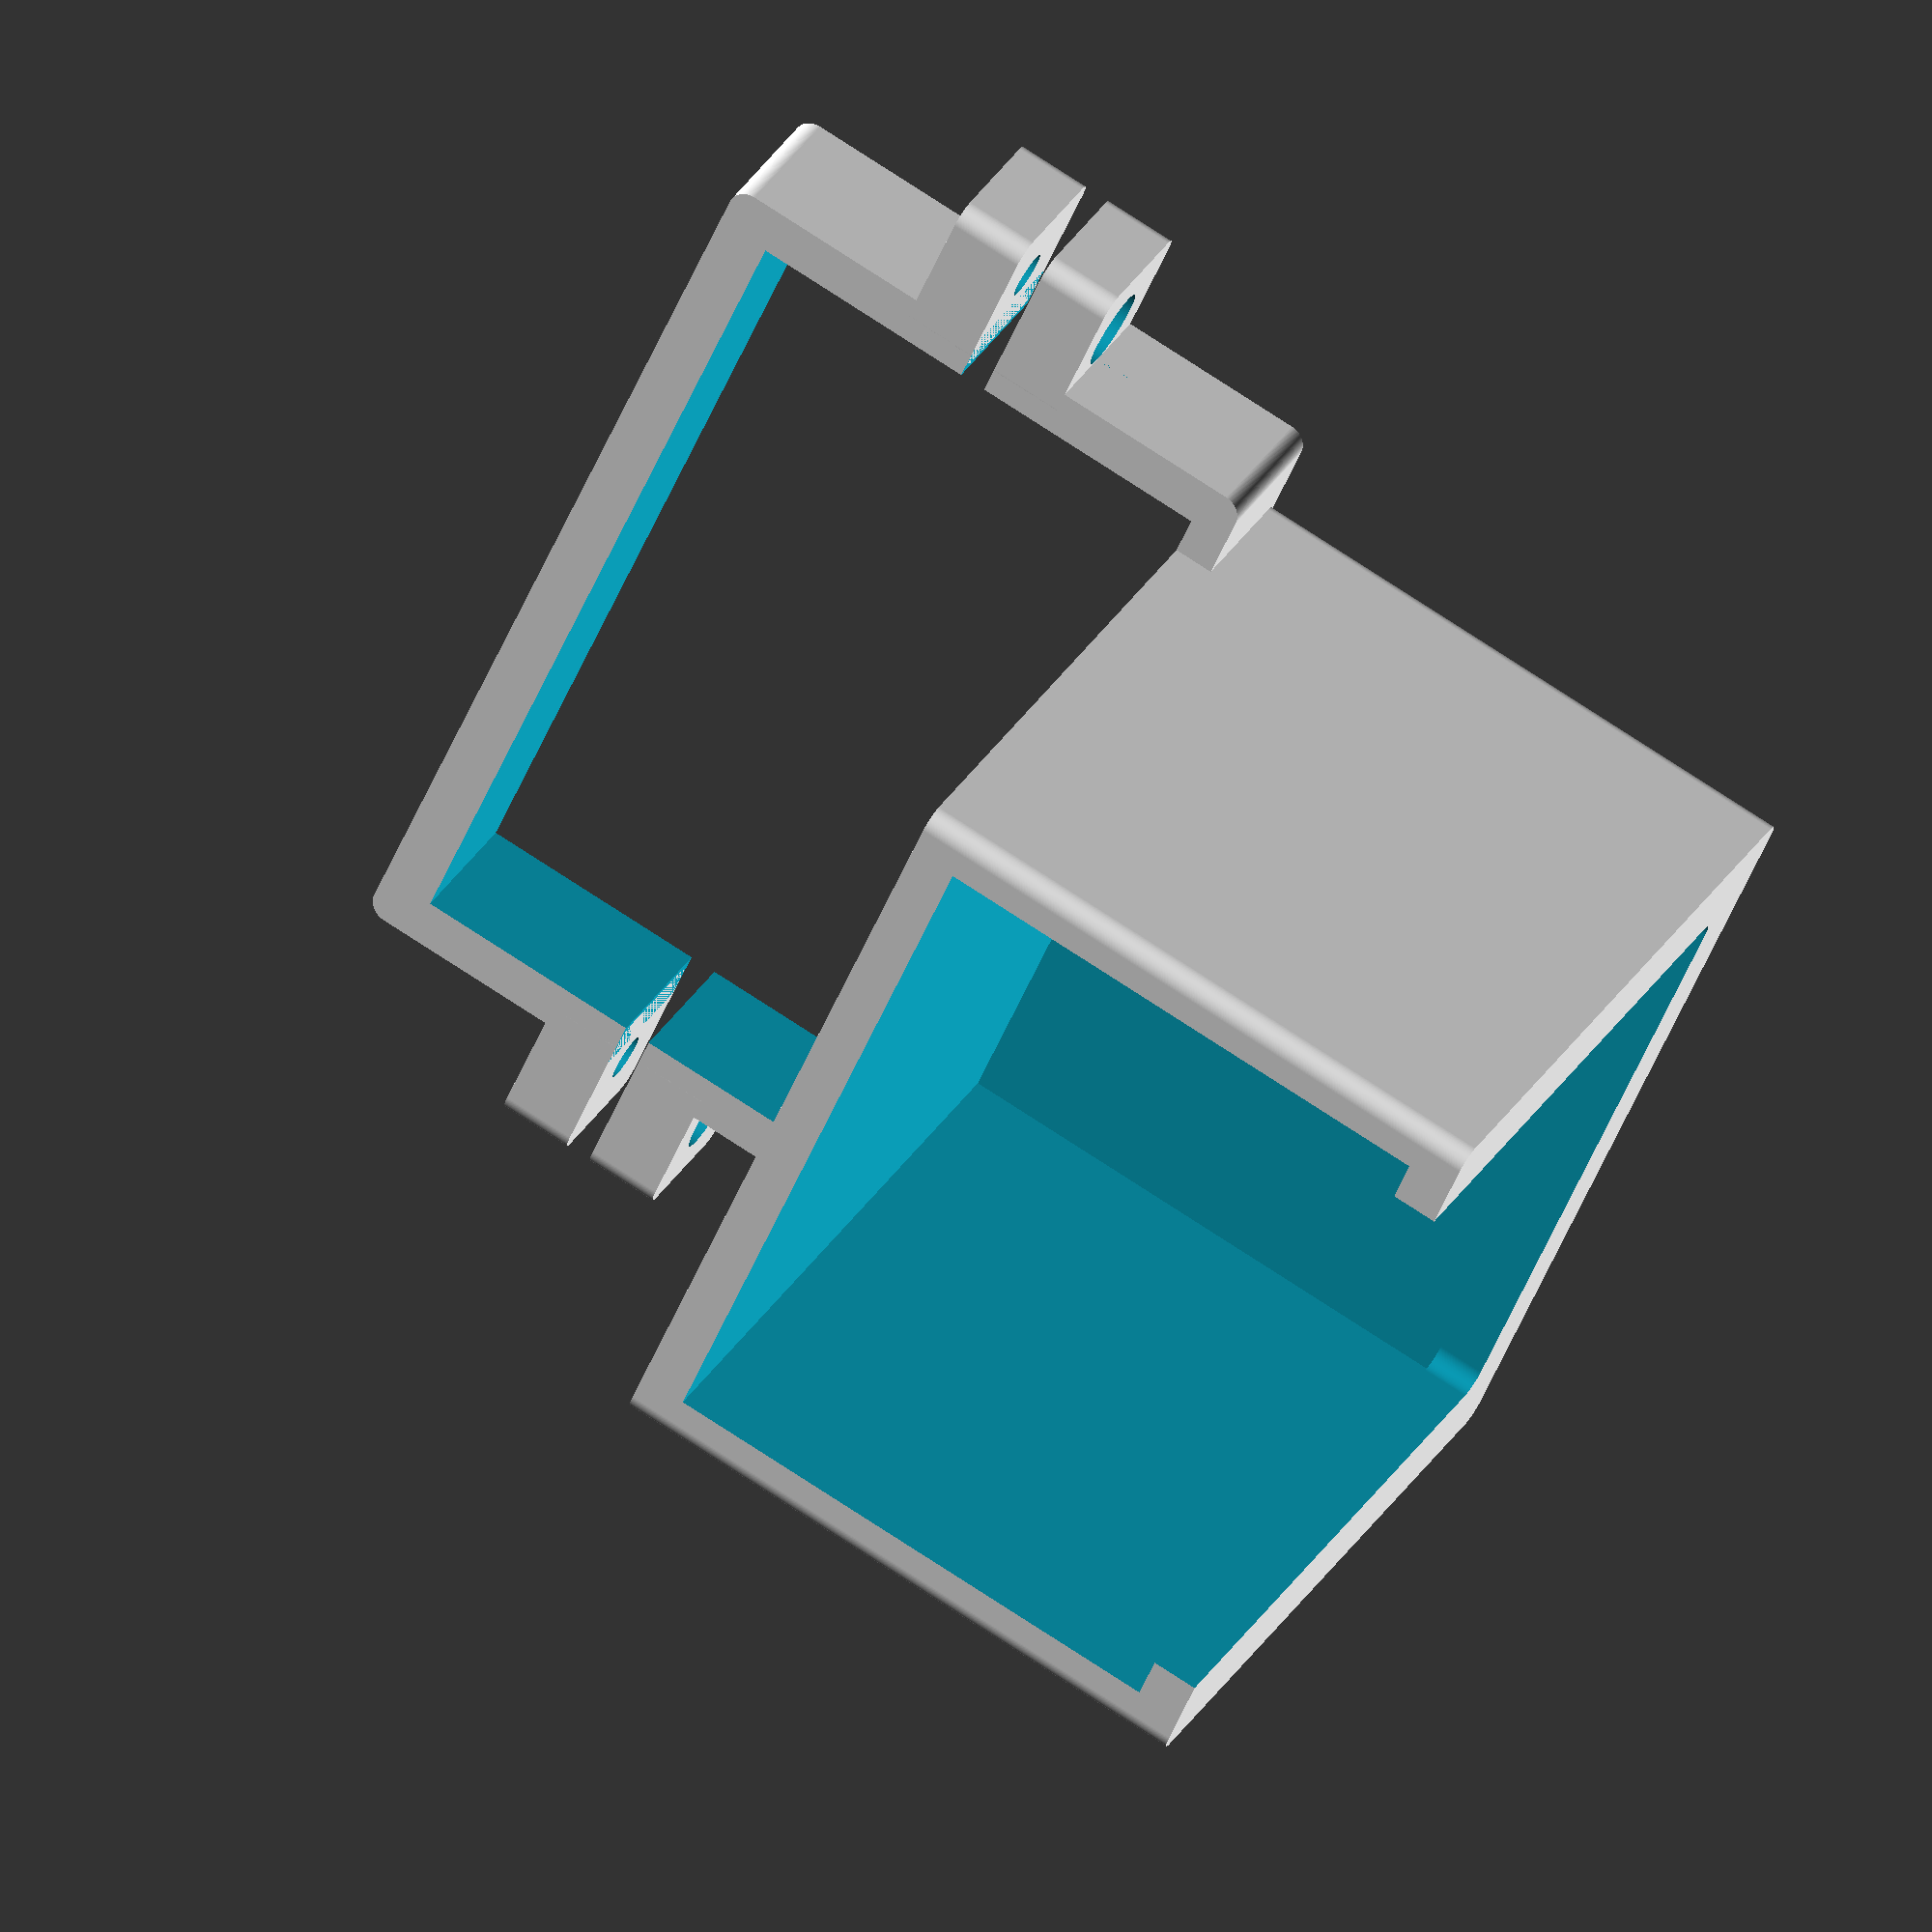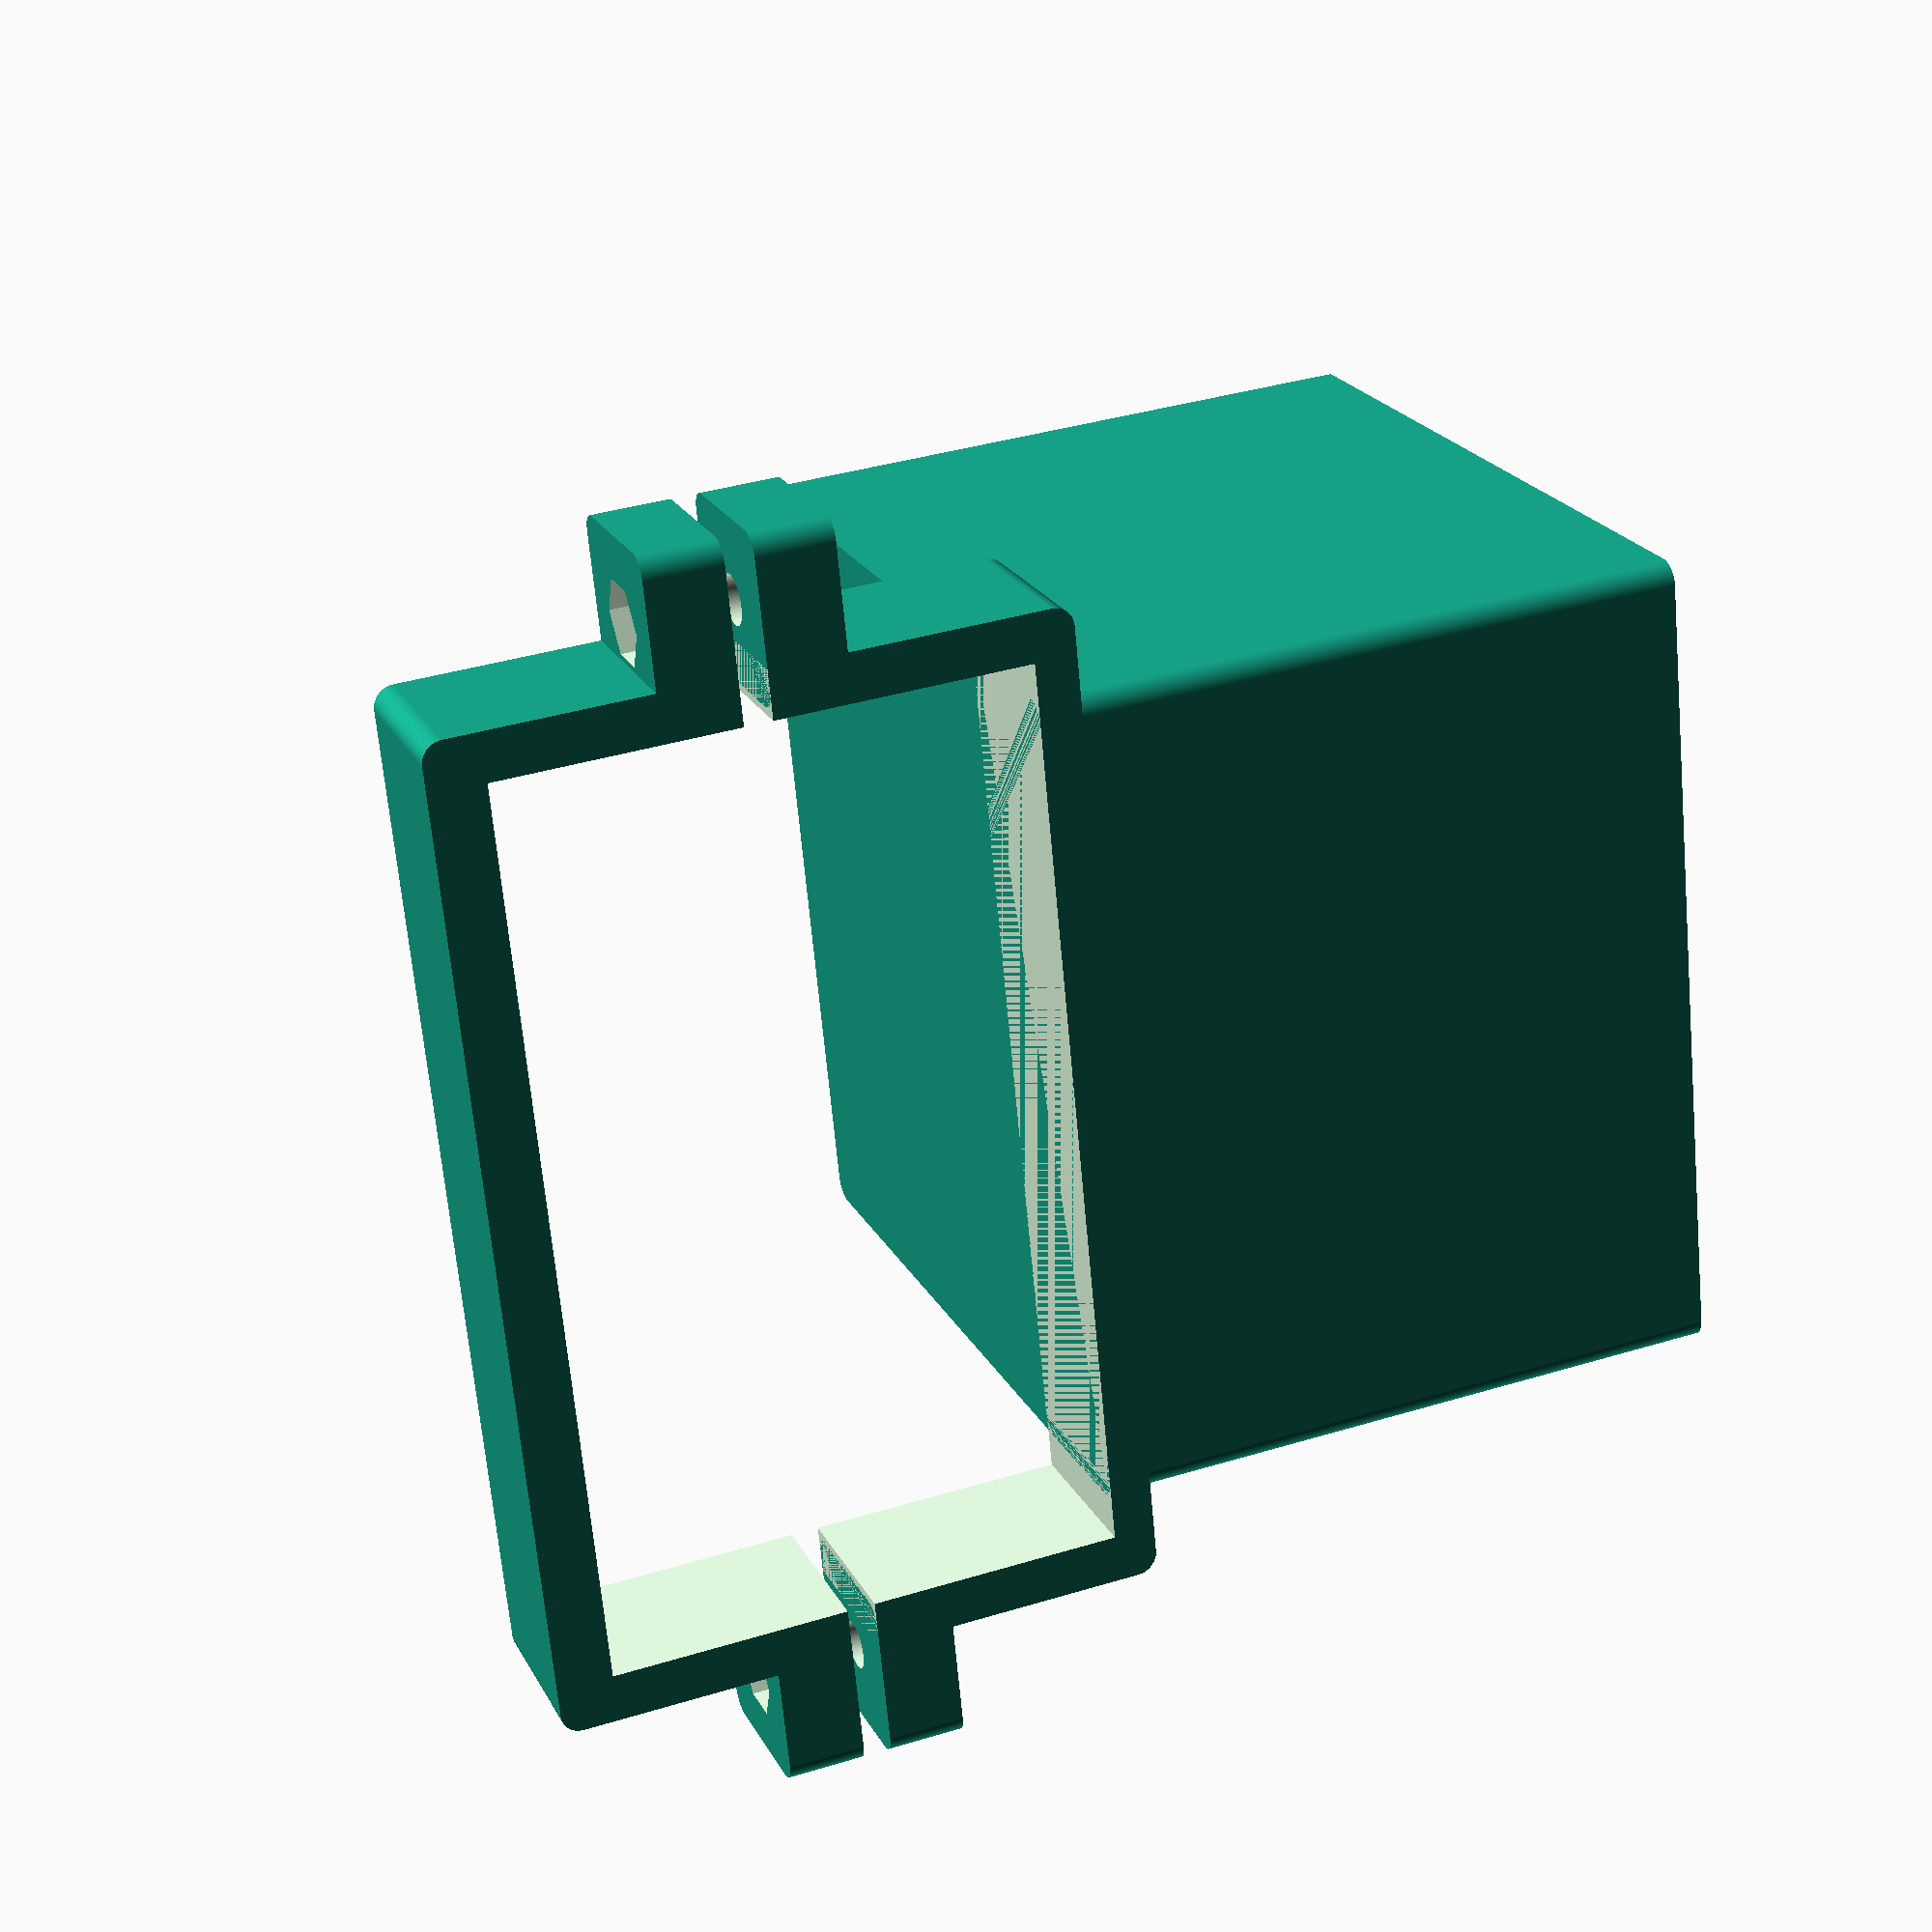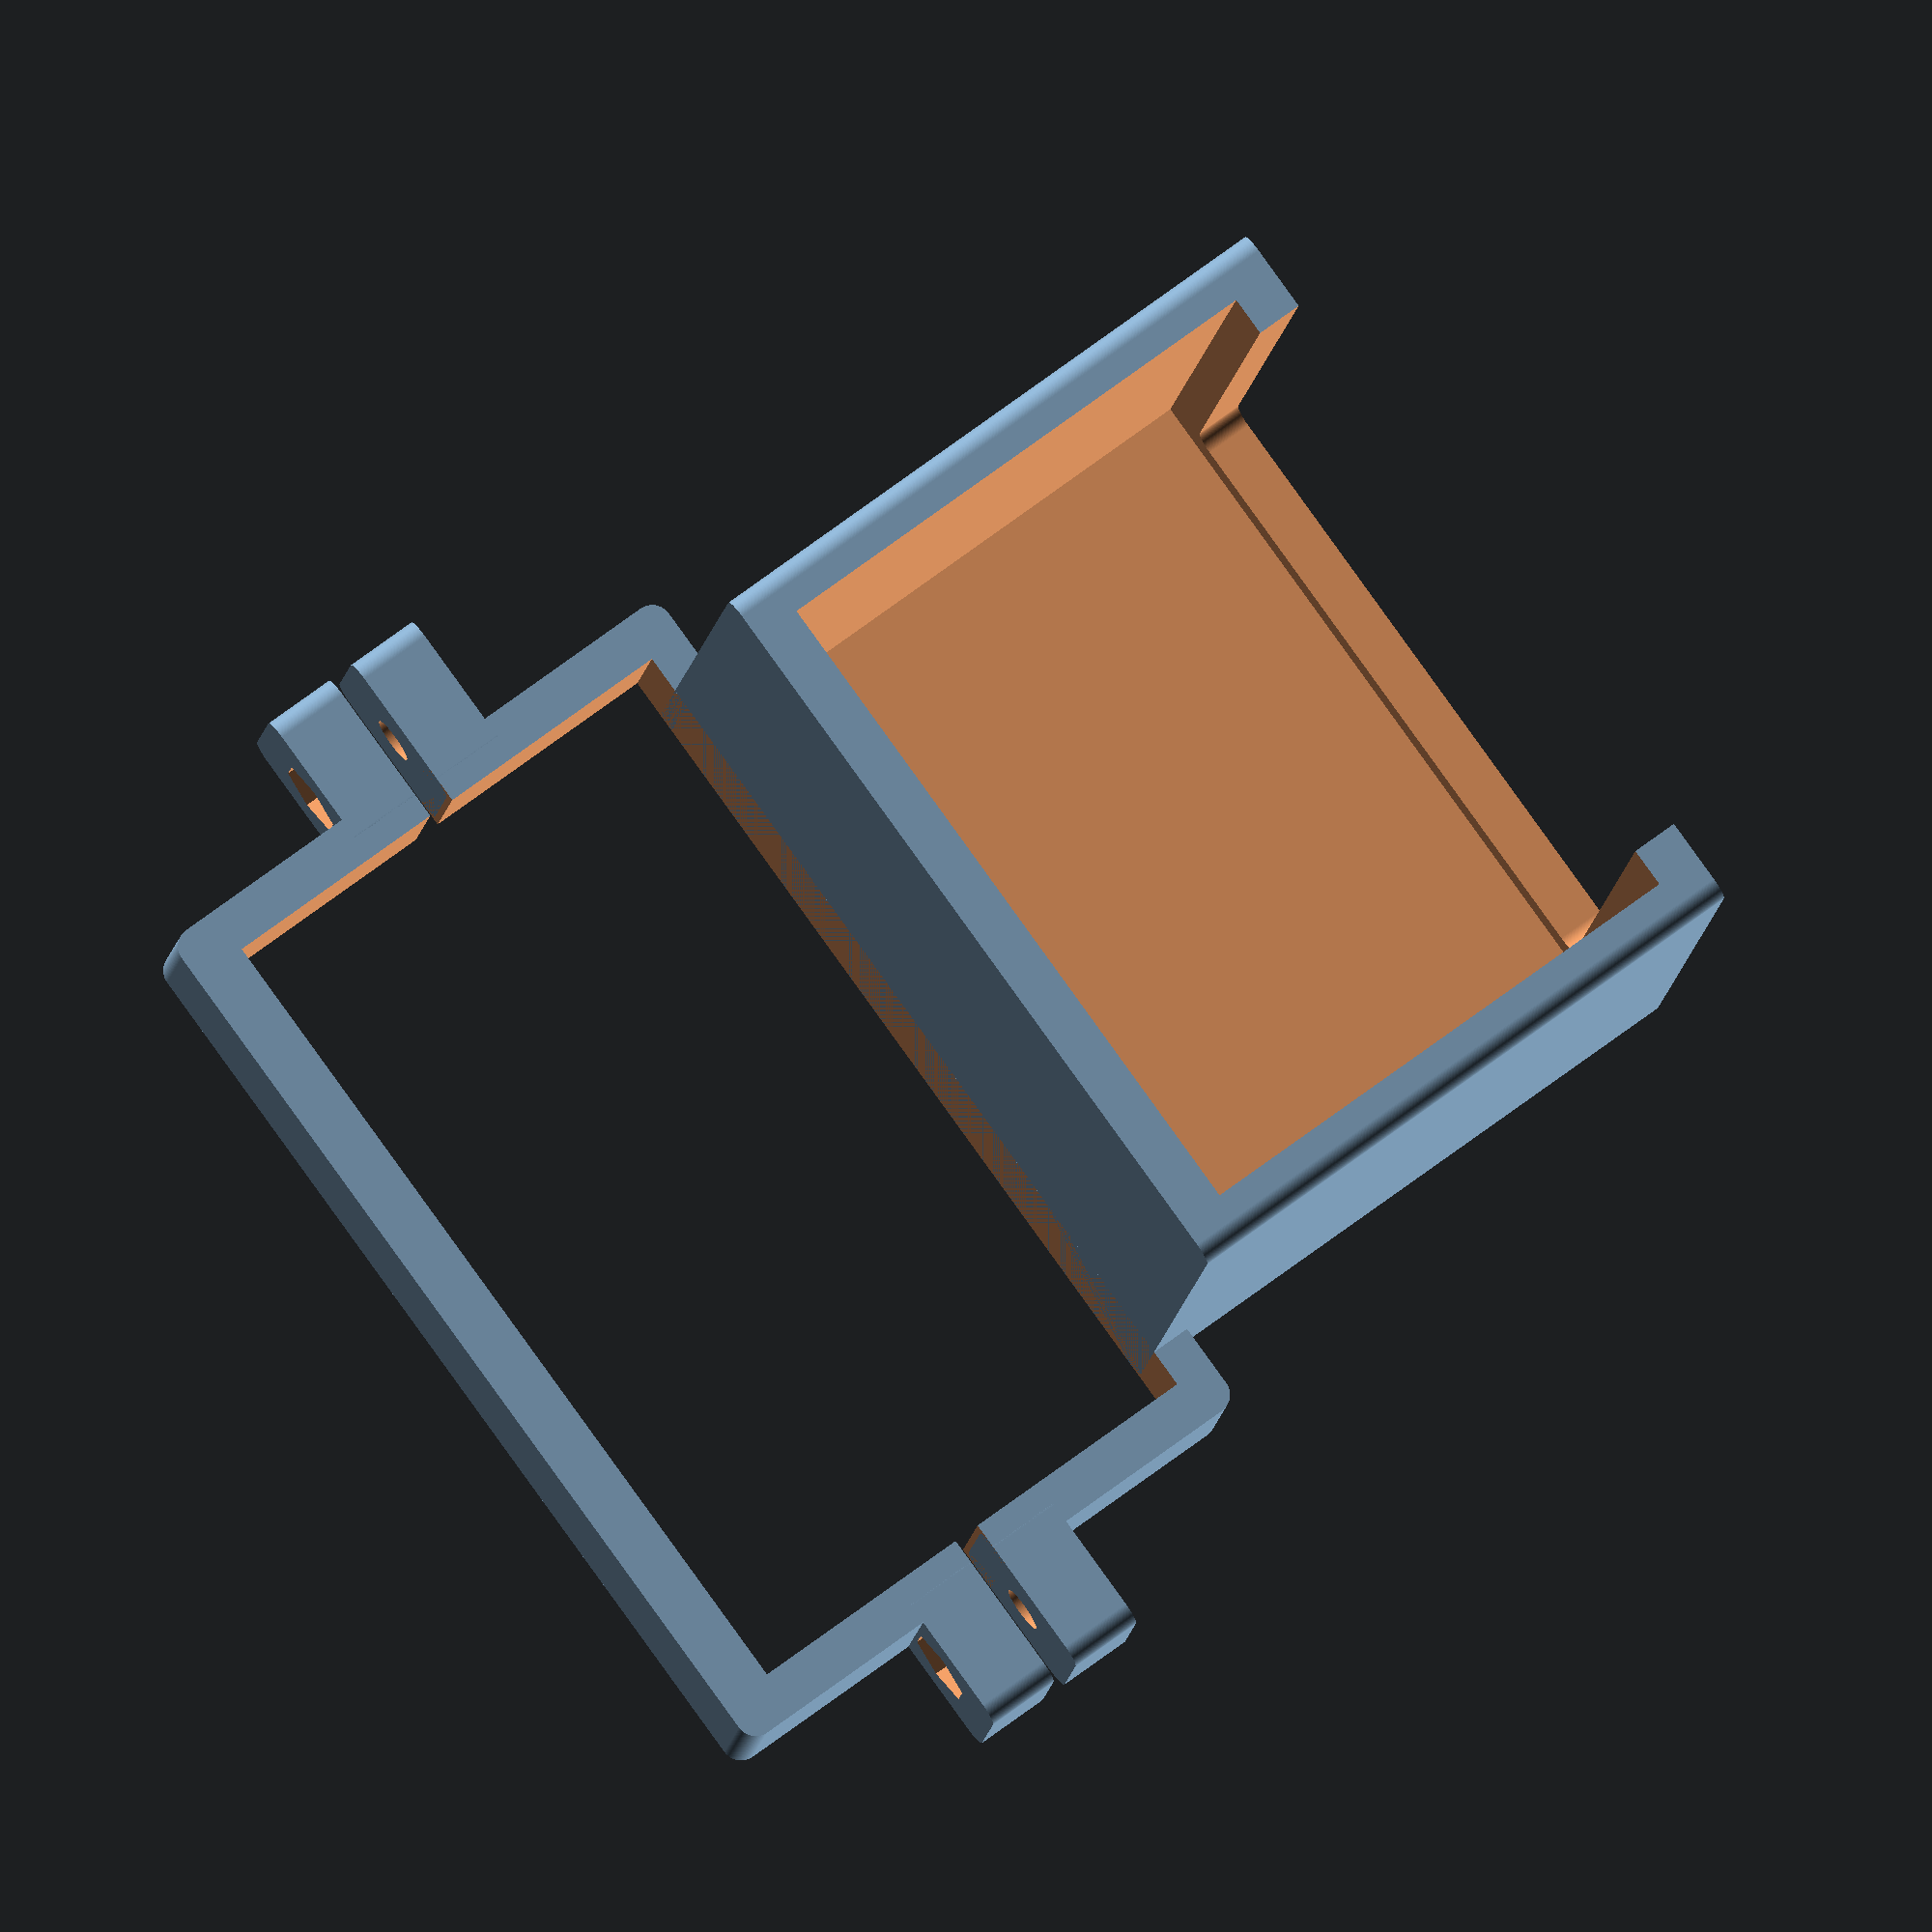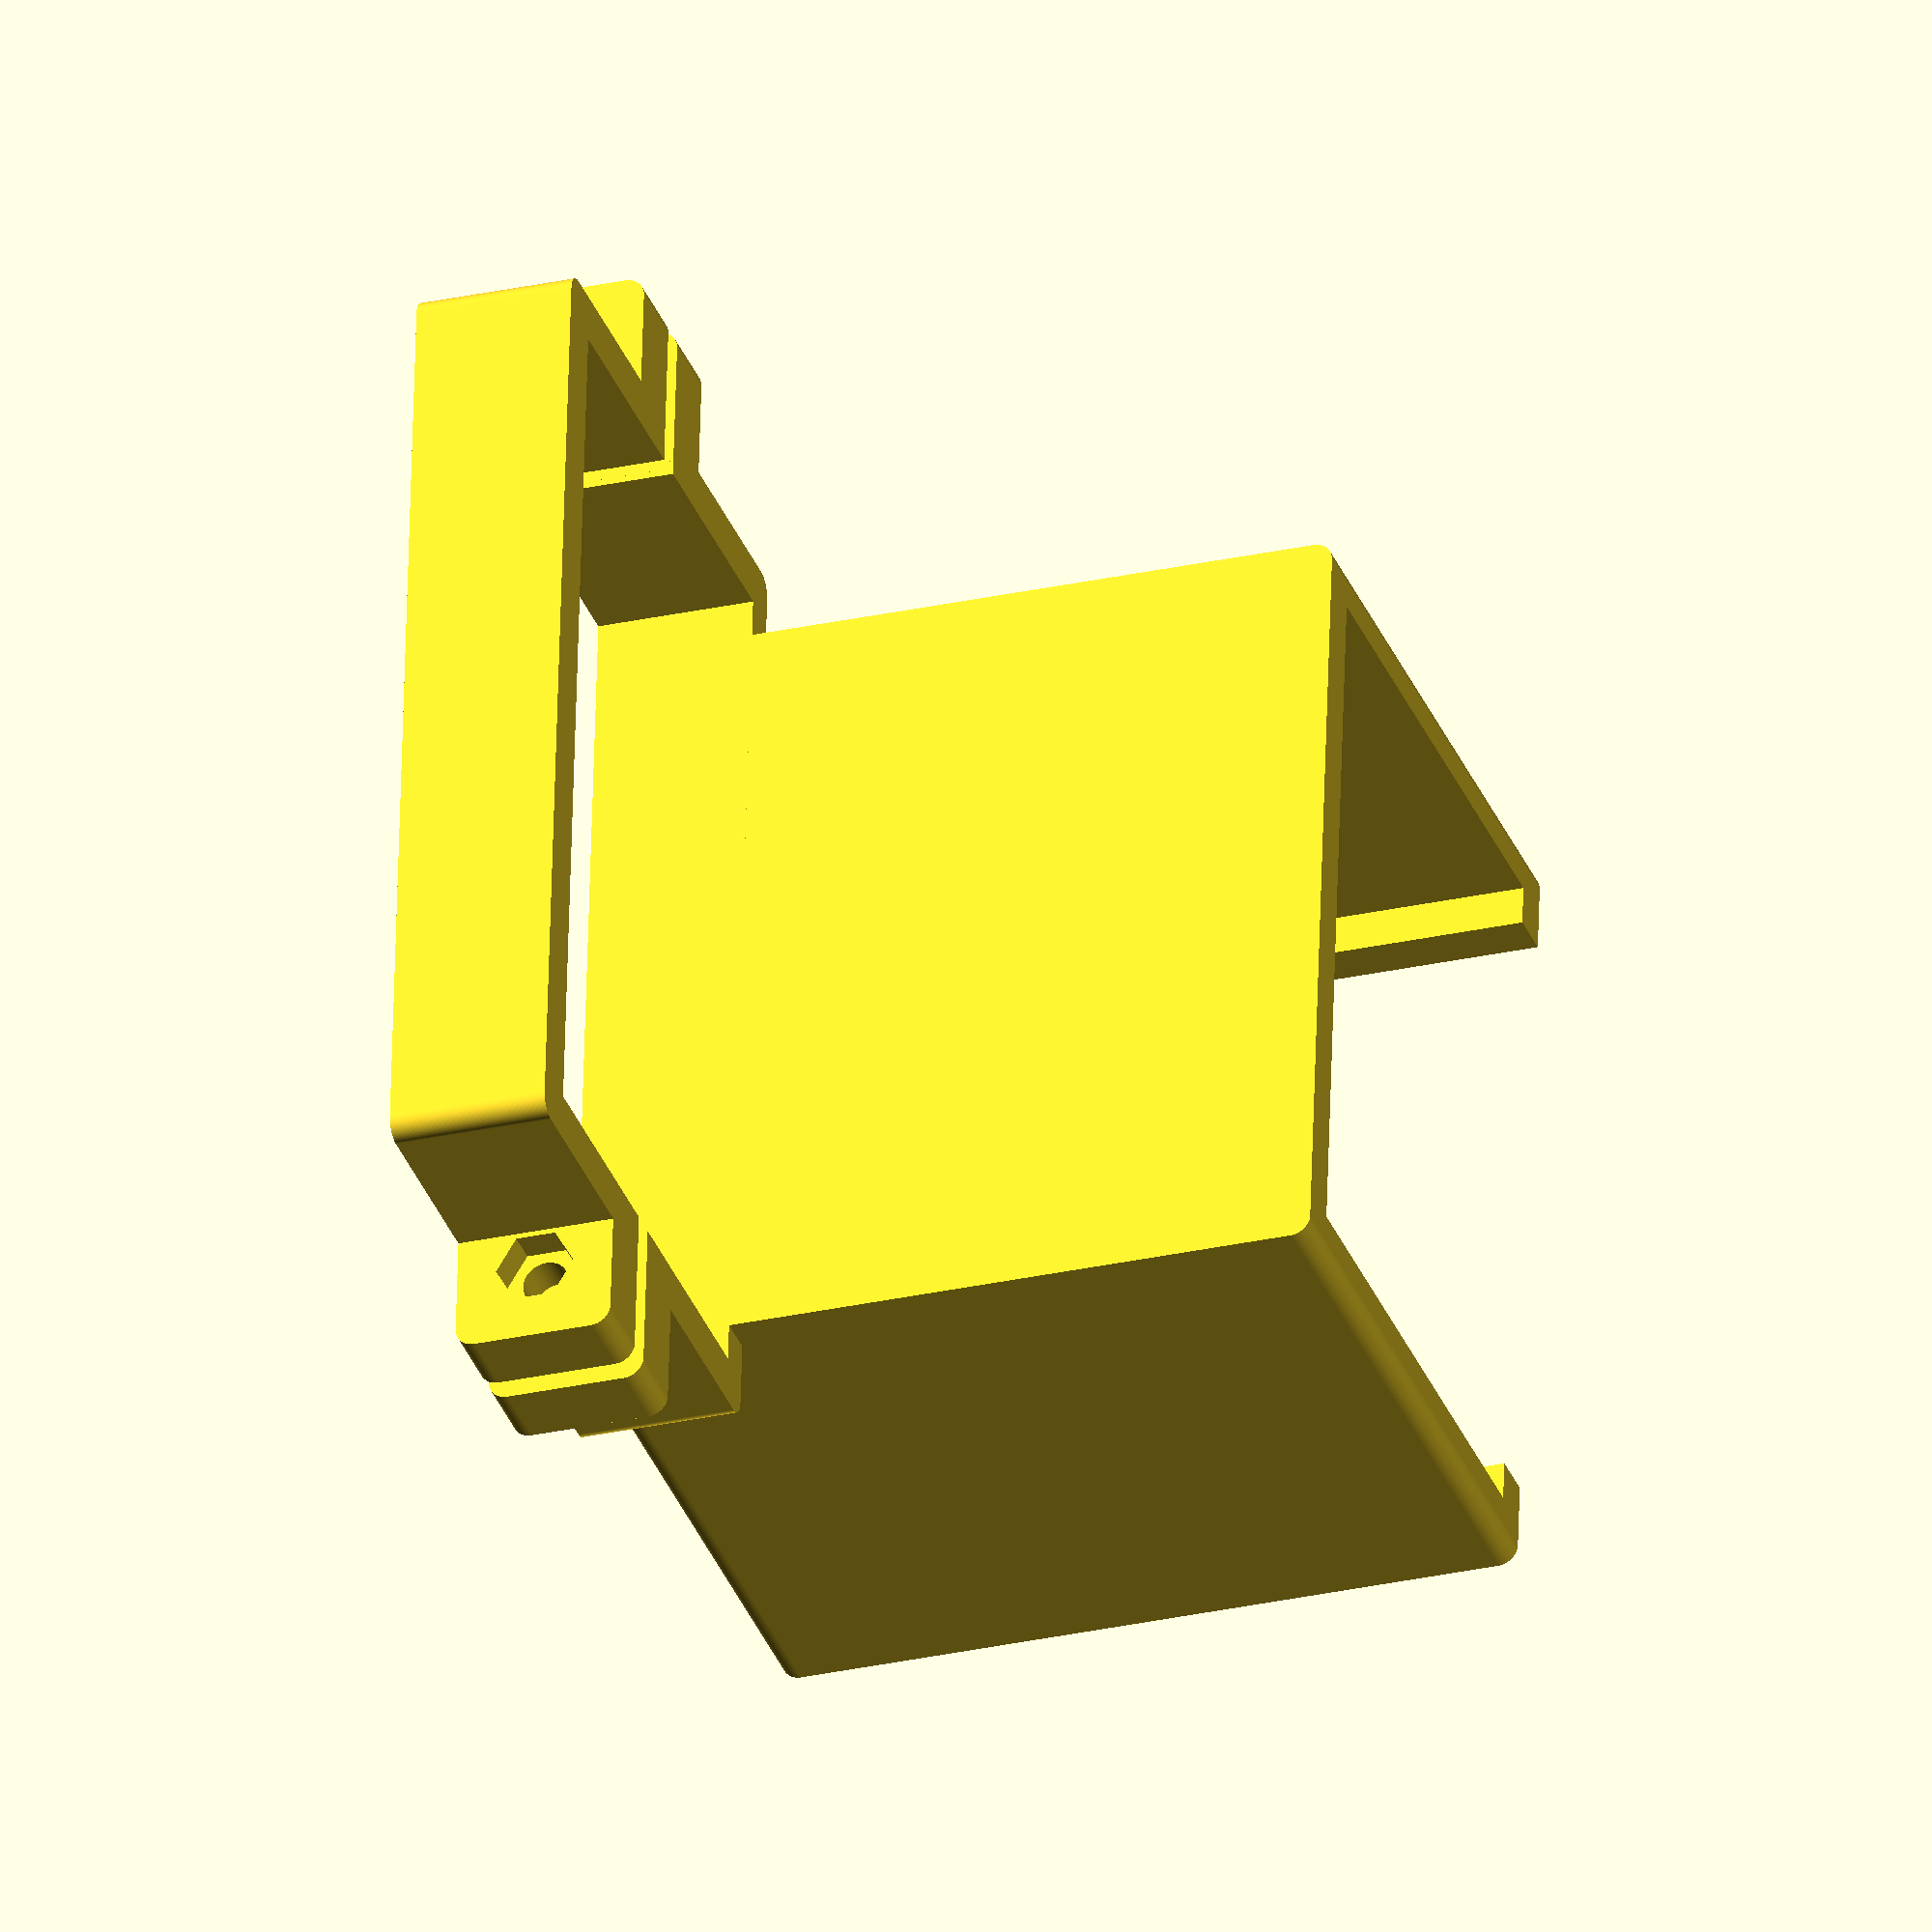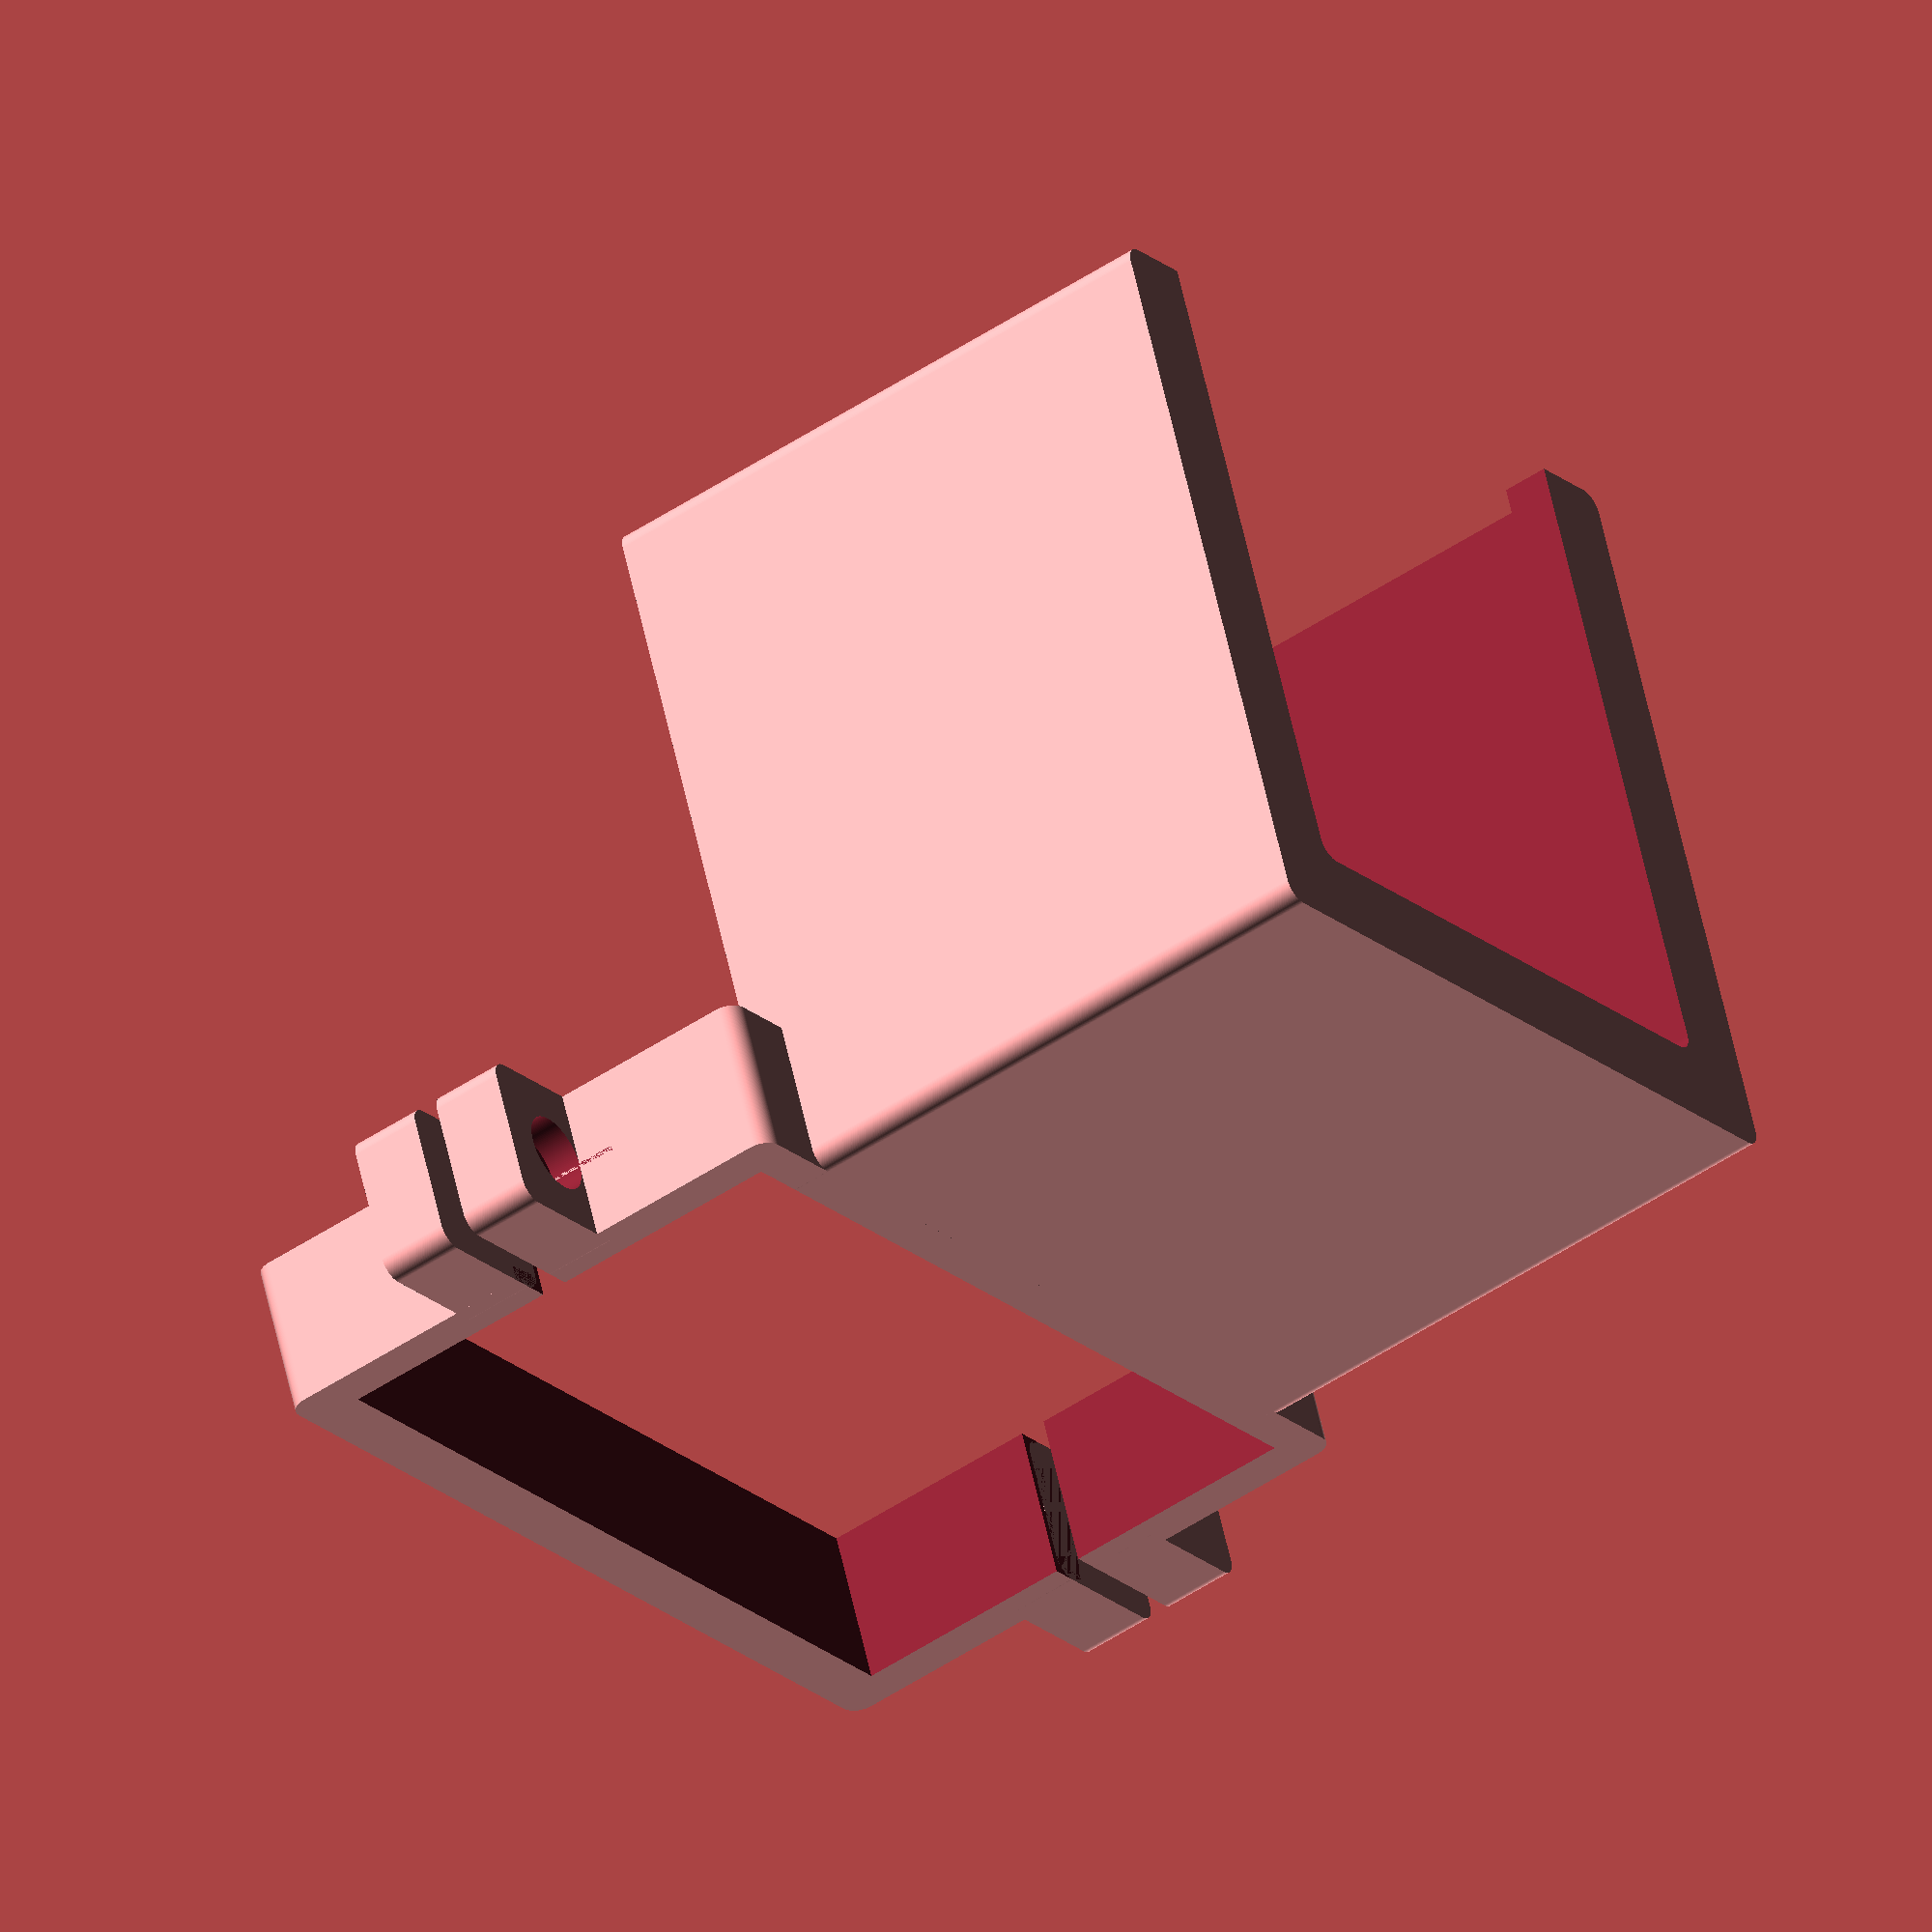
<openscad>

/* [Support Info] */

// Width of printed wall (mm)
wall_width = 3;

// Support length (mm)
support_length = 50;

scre_hole_diam = 3;

screw_head_diam = 5;

nut_diam = 5;


/* [Power strip Info] */

// Power outlet height
ps_height = 40;

// Power outlet width (mm)
ps_width = 53;

// Whether to perform hole for the cable or not
cable_hole = false;

// Diameter of the cable (set to 0 if no cable hole is needed) (mm)
cable_diameter = 12.1;

// 0,0 means centered (mm,mm)
cable_position = [0,0];

// Border on each side up to the power outlet slot (mm)
border_side = 3;

// Border on the end of the power strip to the first power outlet slot (mm)
border_end = 3;

/* [Leg Info] */
// Leg dimensions, take into account to add rubbers here (mm,mm)
leg_size = [37.31, 65.8];

/* [Printer settings] */
// Printer tolerance. Printers are not perfect, pieces need a bit of margin to fit. (mm)
tolerance = 0.5;

/* [Other] */
// $fn resolution
fn = 150;


module filleted_rectangle(size_x,size_y,size_z, round_rad)
{
    hull()
    {   
        linear_extrude(height = size_z) translate([round_rad,round_rad,0]) circle(d= round_rad*2, $fn = fn);
        linear_extrude(height = size_z) translate([size_x-round_rad,round_rad,0]) circle(d= round_rad*2, $fn = fn);
        linear_extrude(height = size_z) translate([round_rad,size_y-round_rad,0]) circle(d= round_rad*2, $fn = fn);
        linear_extrude(height = size_z) translate([size_x-round_rad,size_y-round_rad,0]) circle(d= round_rad*2, $fn = fn);
    }
}


// sn -> screw/nut dimension
module screw_nut_support(side, h, sn_diam, hole_metric, fn_input)
{
    rotate([0,90,0])
    translate([-side/2,side/2,0])
    difference()
    {
        // Center in X and Y for easyer with cylinders
        translate([-side/2,-side/2,0])
        //cube([side, side, h]);
        filleted_rectangle(side,side,h, wall_width/2);

        translate([0,0,wall_width])
        cylinder(d = sn_diam+tolerance*2, h = h, $fn = fn_input);

        translate([0,0,-0.1])
        cylinder(d = hole_metric+tolerance, h = h+0.2, $fn = fn);
    }
}

module table_support()
{
    length = max(screw_head_diam, nut_diam) + wall_width*2 + tolerance*2;
    size_x = leg_size.x + wall_width*2 + tolerance*2;
    size_y = leg_size.y + wall_width*2 + tolerance*2;

    cut_width = 2;
    rotate([0,90,0])
    translate([-wall_width,-size_y/2,0])
    union()
    {
        difference()
        {
            filleted_rectangle(size_x, size_y, length, wall_width/2);
            
            translate([wall_width, size_y/2 - leg_size.y/2, -0.1])
            cube([leg_size.x,leg_size.y,length+0.2]);

            // Make cut between both parts of clip
            translate([size_x/2 - cut_width/2, -0.1, -0.1])
            cube([cut_width, size_y+0.2, length + 0.2]);
        }


        // Add screw/nut support
        n_h = wall_width + nut_diam/2; 
        n_side = nut_diam + wall_width*2 + tolerance*2;
        translate([size_x/2+cut_width/2, size_y-wall_width, 0])
        screw_nut_support(n_side, n_h, nut_diam, scre_hole_diam, 6);

        translate([size_x/2+cut_width/2,wall_width-n_side,0])
        screw_nut_support(n_side, n_h, nut_diam, scre_hole_diam, 6);


        s_side = screw_head_diam + wall_width*2 + tolerance*2;
        s_h = wall_width + screw_head_diam/2;
        translate([size_x/2-cut_width/2, size_y-wall_width, s_side])
        rotate([0,180,0])
        screw_nut_support(s_side, s_h, screw_head_diam, scre_hole_diam, fn);

        translate([size_x/2-cut_width/2, wall_width-s_side, s_side])
        rotate([0,180,0])
        screw_nut_support(s_side, s_h, screw_head_diam, scre_hole_diam, fn);
    }
}

module support()
{
    size_x = support_length + wall_width*2 + tolerance*2;
    size_y = ps_width + wall_width*2 + tolerance*2;
    size_z = ps_height + wall_width*2 + tolerance*2;

    // Center in Y for easyer handling
    difference()
    {
        union()
        {
            translate([0,-size_y/2,0])
            difference()
            {
                filleted_rectangle(size_x,size_y,size_z, wall_width/2);
                translate([wall_width, size_y/2 - ps_width/2, size_z/2 - ps_height/2])
                cube([size_x*tolerance*2,ps_width*tolerance*2,ps_height*tolerance*2]); // Use size_x to ensure complete cutting

                hole_width = ps_width-border_side*2;
                translate([wall_width + border_end, size_y/2 - hole_width/2, ps_height])
                filleted_rectangle(size_x, ps_width-border_side*2, ps_height, wall_width/2);
            }
            table_support();
        }
        translate([0,-size_y/2,0])
        if (cable_hole)
        {
            // Cable hole        
            cable_hole_y = cable_diameter + tolerance*2 + 0.2;
            cable_hole_z = size_y/2 + cable_position.y;

            translate([-0.1, size_y/2-cable_hole_y/2-0.1 + cable_position.x, -0.1])
            cube([size_x + 0.2,cable_hole_y, cable_hole_z]);    

            translate([-0.1, size_y/2 + cable_position.x, size_y/2 + cable_position.y])
            rotate([0,90,0])
            cylinder(d = cable_diameter + tolerance*2, h = wall_width + 0.2, $fn = fn);
        }
    }
}


support();
</openscad>
<views>
elev=283.7 azim=223.0 roll=303.2 proj=o view=solid
elev=143.2 azim=194.4 roll=291.6 proj=p view=wireframe
elev=105.6 azim=81.3 roll=306.3 proj=o view=wireframe
elev=213.0 azim=358.3 roll=341.1 proj=o view=solid
elev=47.2 azim=249.6 roll=307.6 proj=o view=wireframe
</views>
